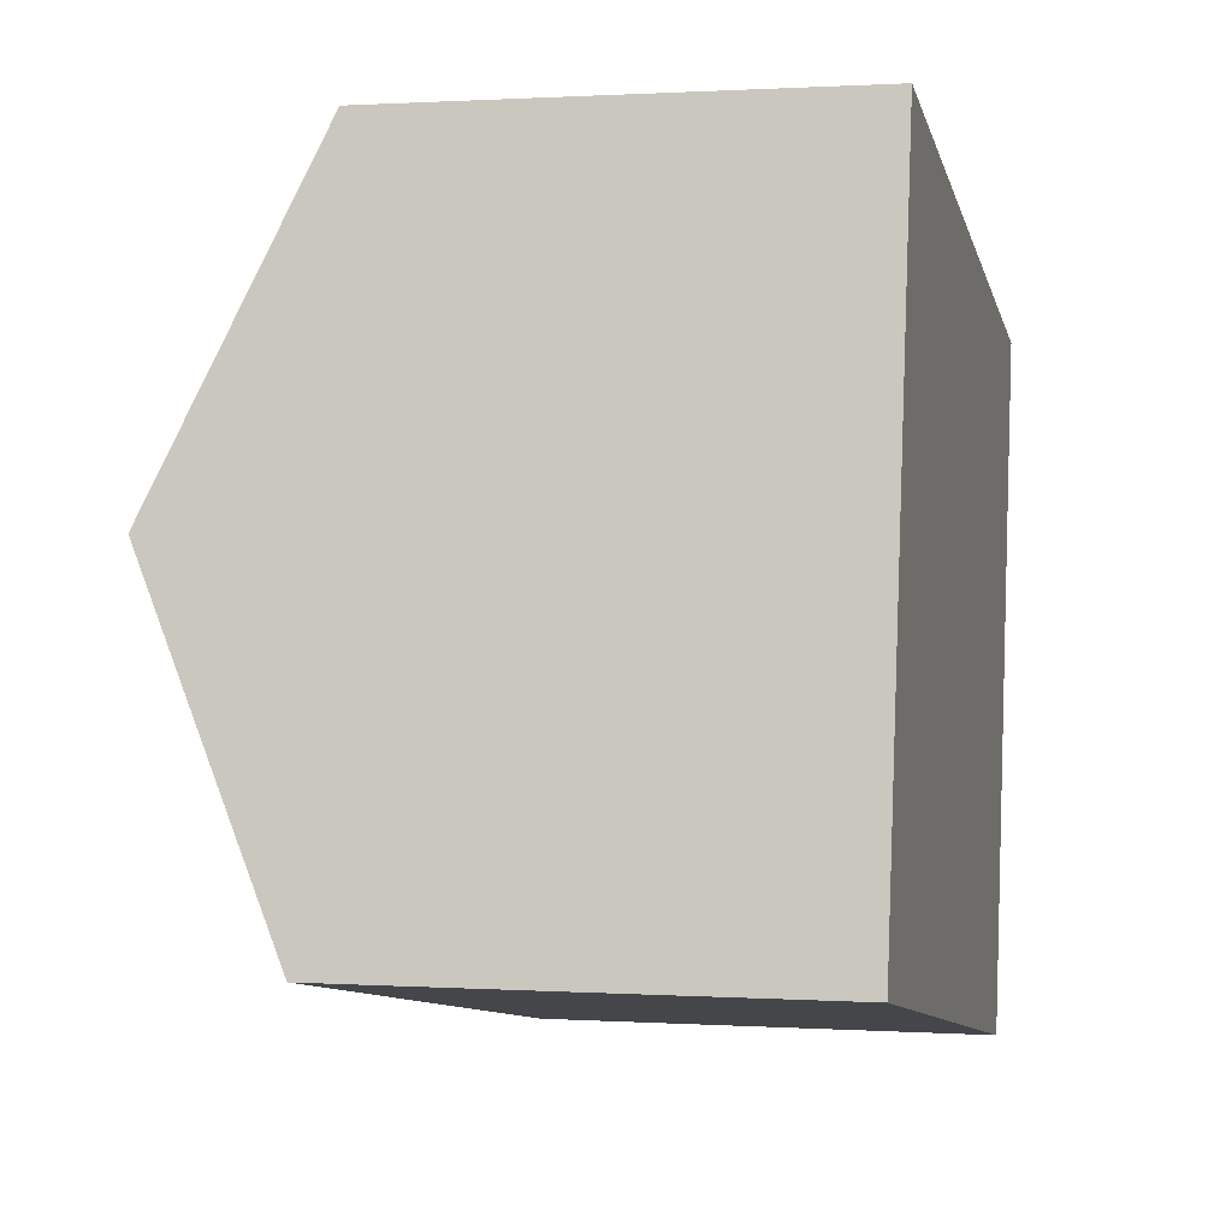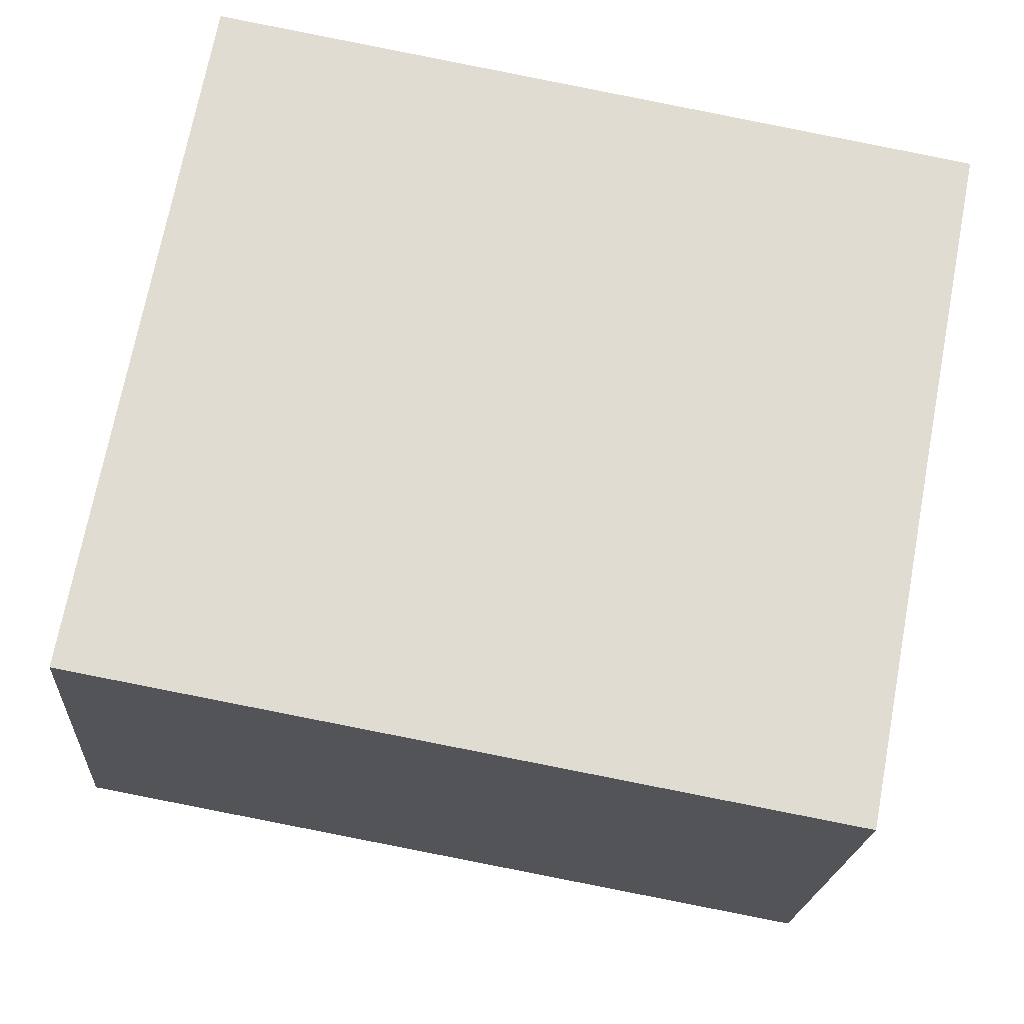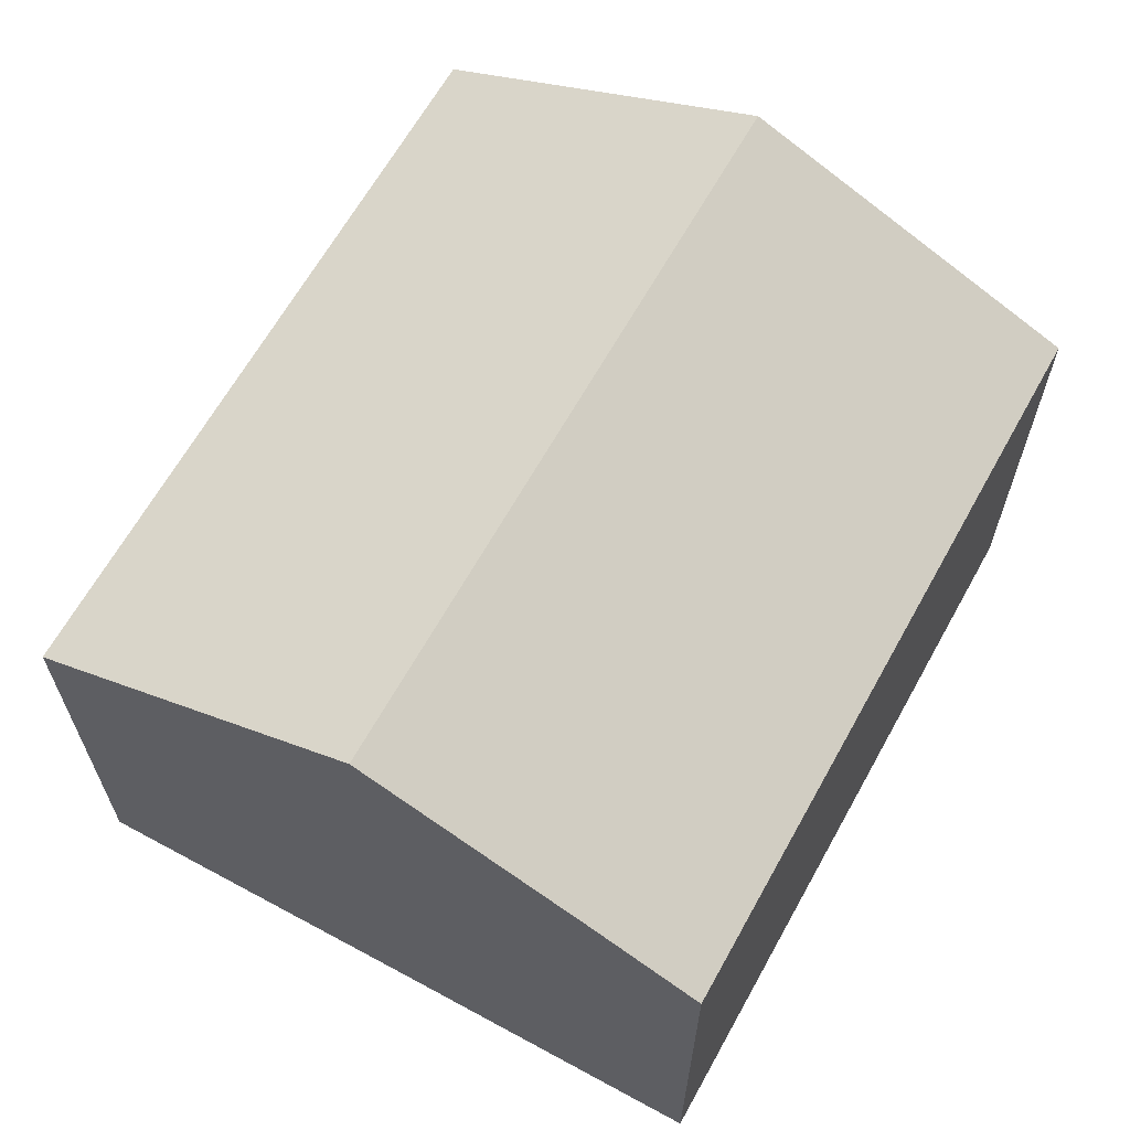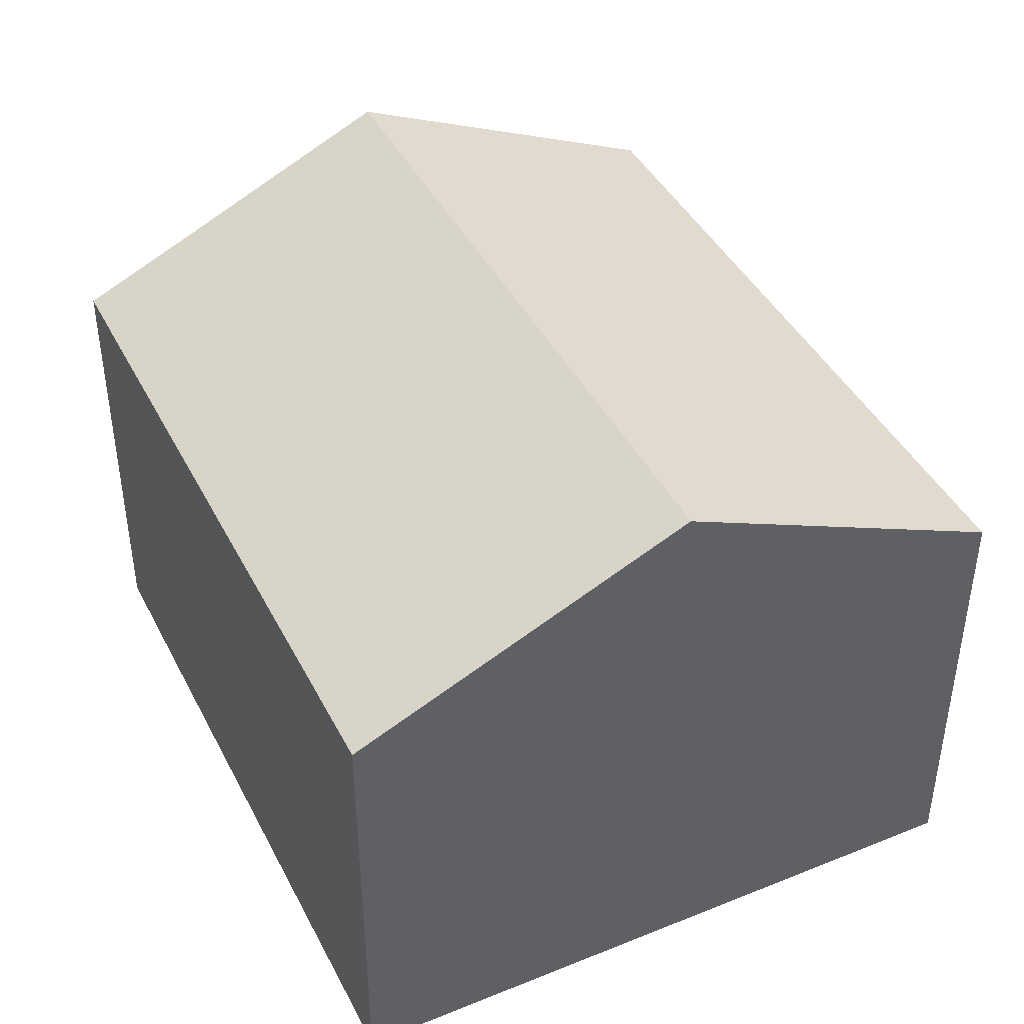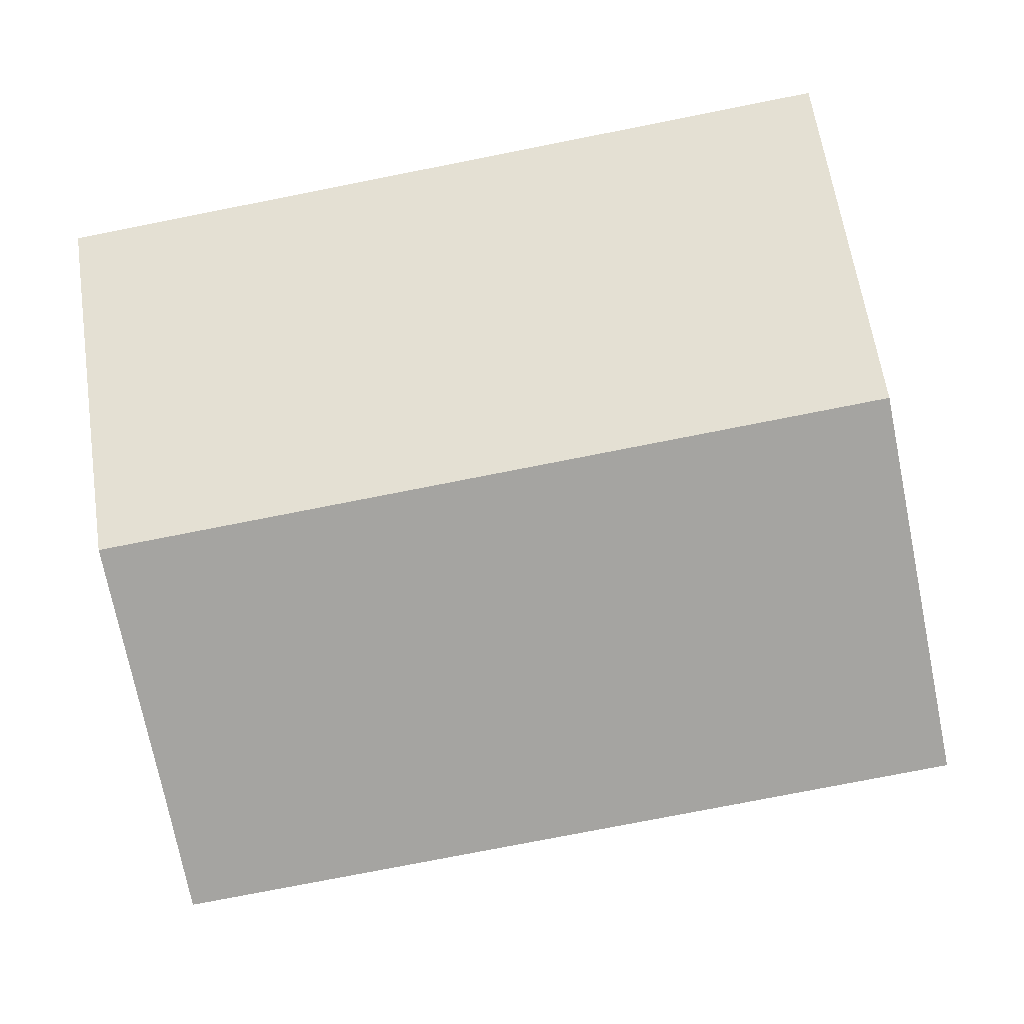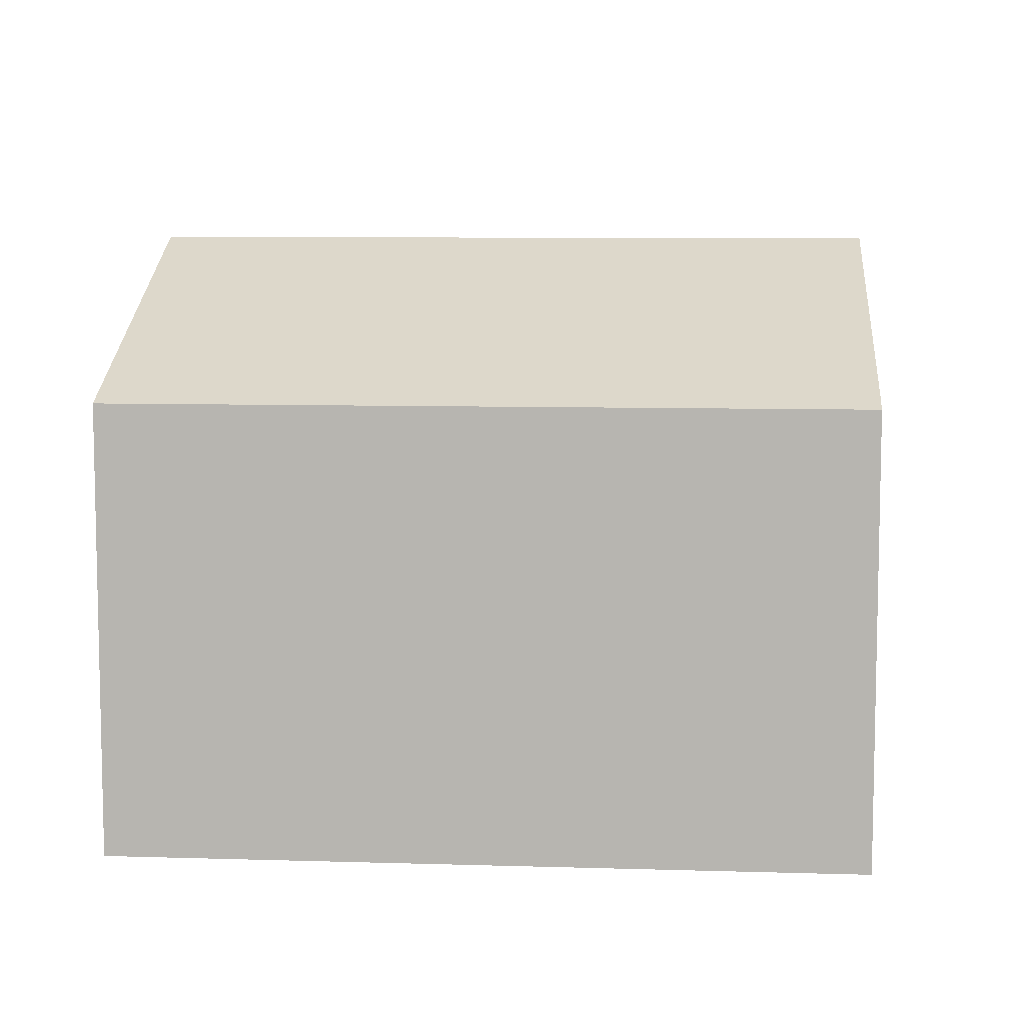
<metadata>
{"format":"obj","ext":"obj","renderer":"f3d","projection":"perspective","resolution":1024,"background":"white","views":[{"elev":0.8,"azim":-76.6,"up":"+Z"},{"elev":-20.1,"azim":-3.9,"up":"+Z"},{"elev":64.7,"azim":129.5,"up":"+Y"},{"elev":42.6,"azim":-105.2,"up":"+Y"},{"elev":-6.7,"azim":-176.0,"up":"+Z"},{"elev":8.0,"azim":15.3,"up":"+Y"}]}
</metadata>
<code>
v  1.035 10.06 5.608
v  12.31 7.521 -2.271
v  0 7.521 4.605e-16
v  12.63 8.311 -0.527
v  13.38 10.06 3.332
v  14.46 7.521 8.932
v  2.07 7.521 11.22
v  14.4 7.661 8.623
v  12.31 1.391e-16 -2.271
v  0 0 0
v  1.035 -3.434e-16 5.608
v  2.07 -6.868e-16 11.22
v  14.46 -5.469e-16 8.932
v  14.4 -5.28e-16 8.623
v  13.38 -2.04e-16 3.332
v  12.63 3.227e-17 -0.527
g defaultobject
f 1 2 3
f 2 1 4
f 4 1 5
f 6 1 7
f 1 6 5
f 5 6 8
f 9 3 2
f 3 9 10
f 10 1 3
f 1 10 7
f 7 10 11
f 7 11 12
f 12 6 7
f 6 12 13
f 13 8 6
f 8 13 5
f 5 13 4
f 4 13 2
f 2 13 14
f 2 14 15
f 2 15 9
f 9 15 16
f 11 13 12
f 13 11 10
f 13 10 16
f 16 10 9
f 13 16 15
f 13 15 14

</code>
